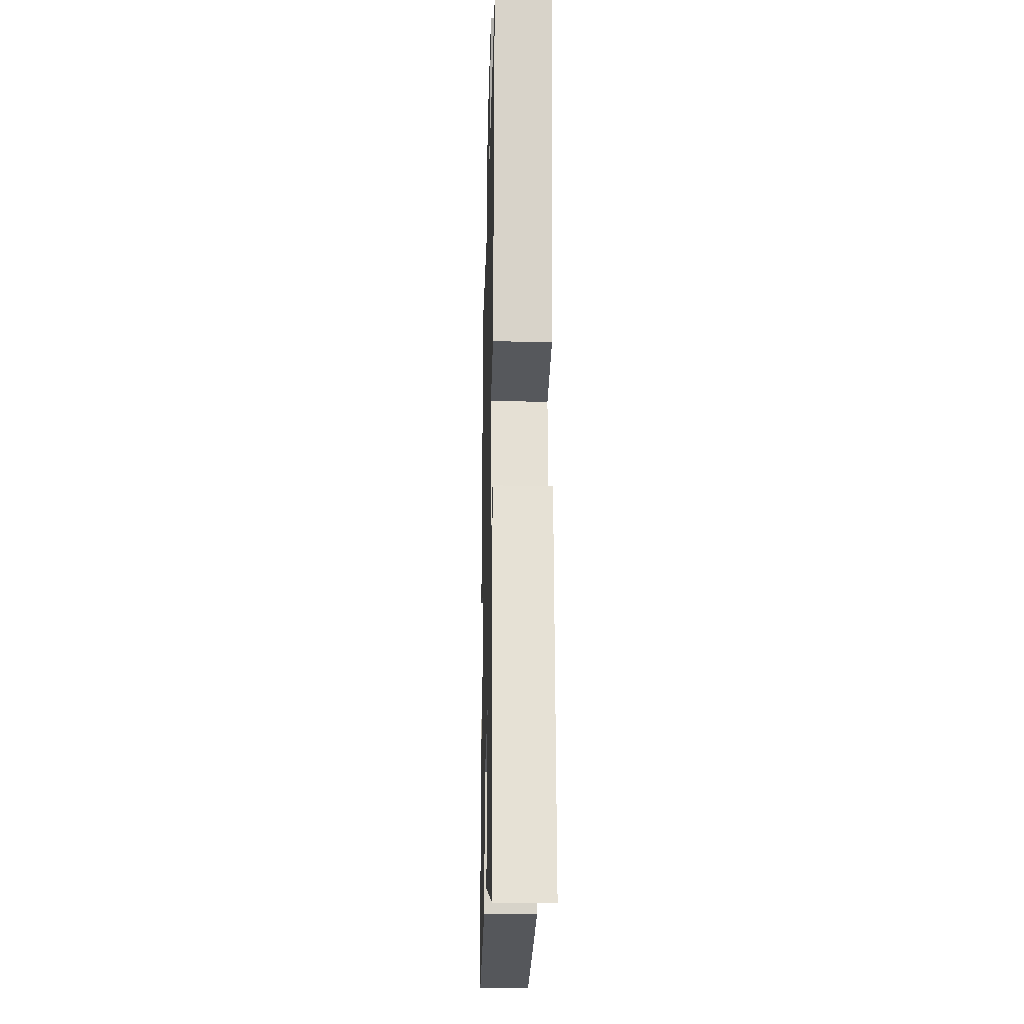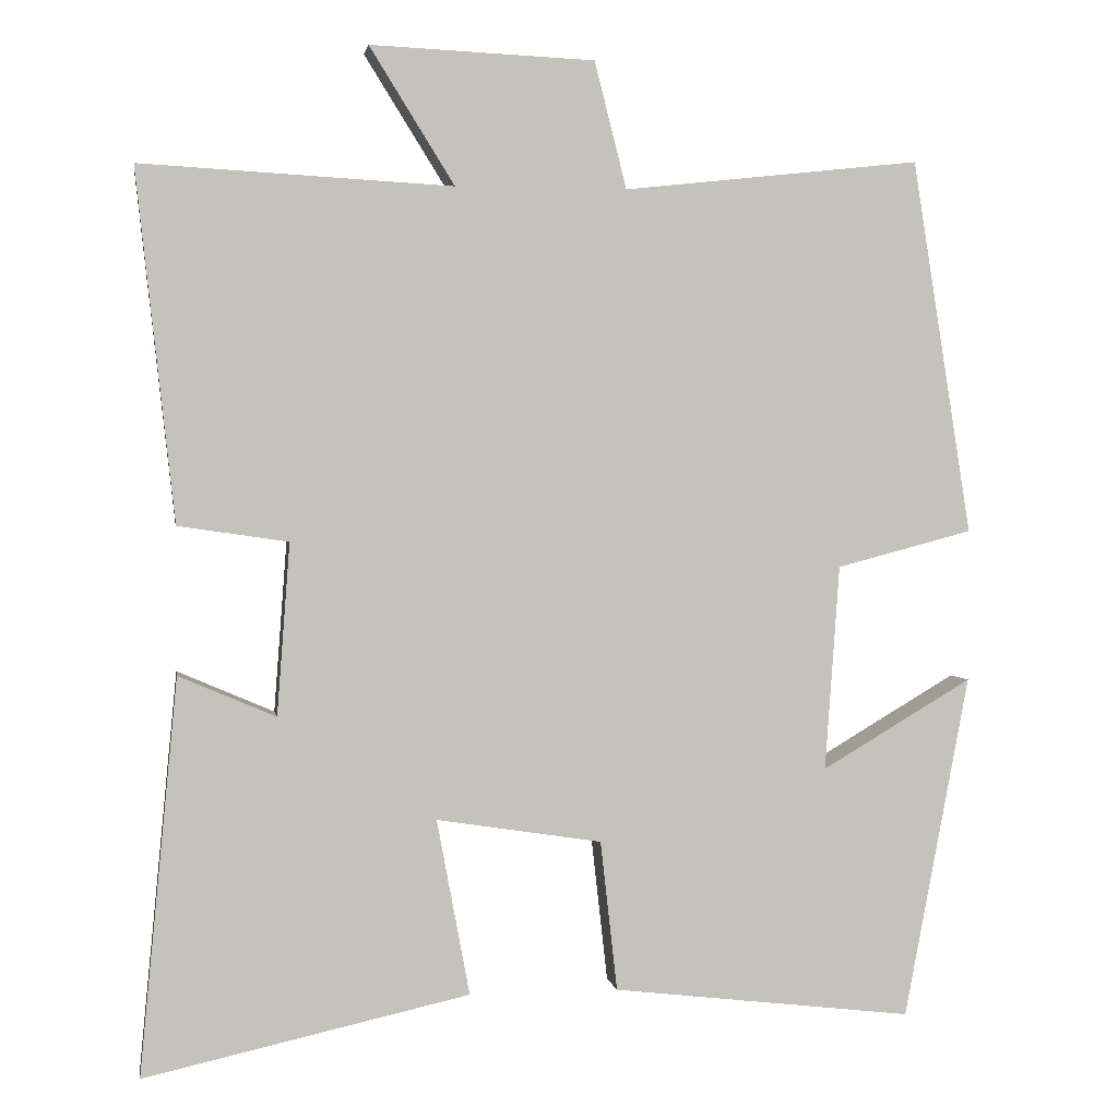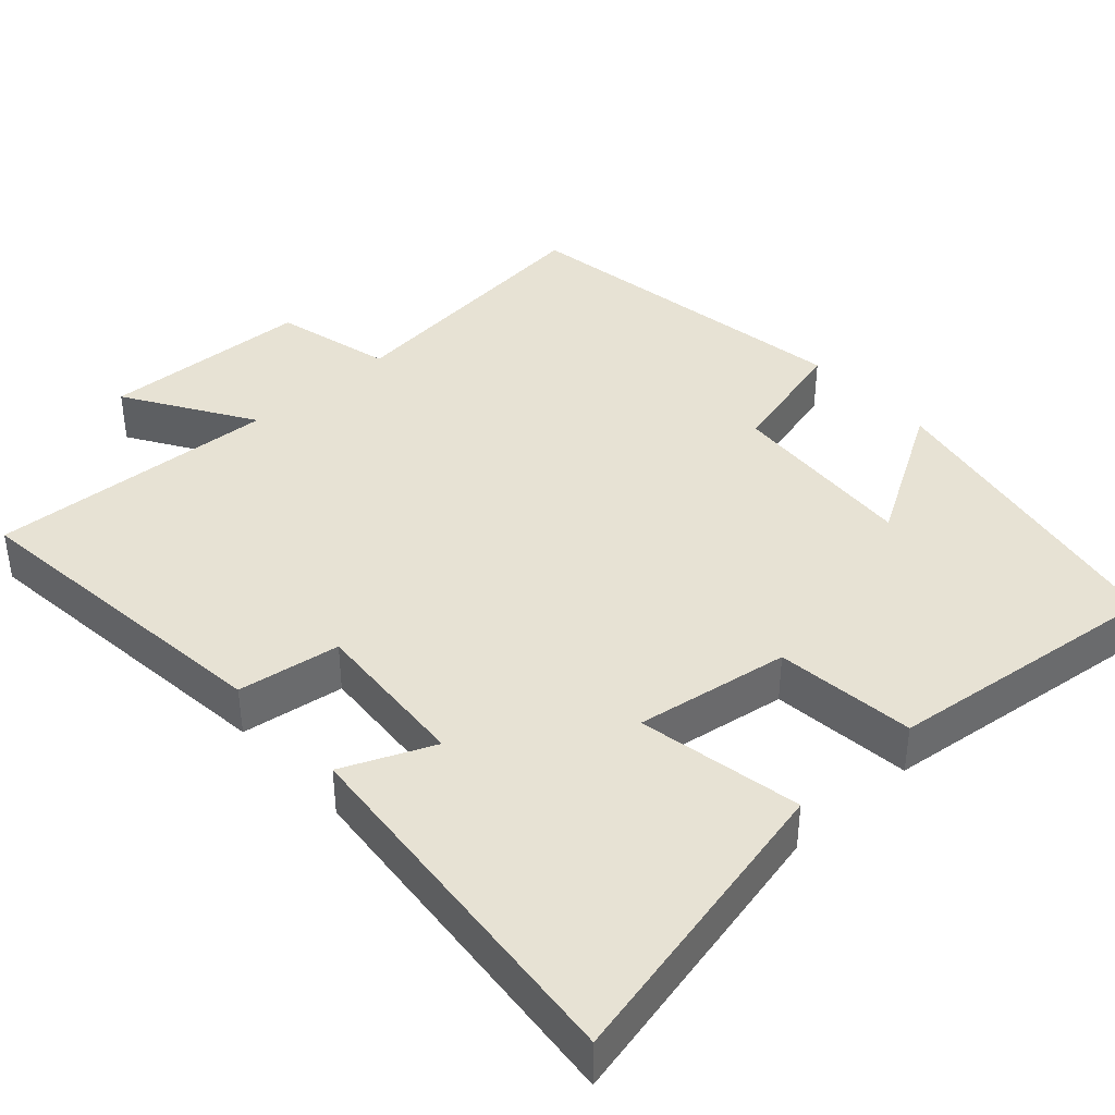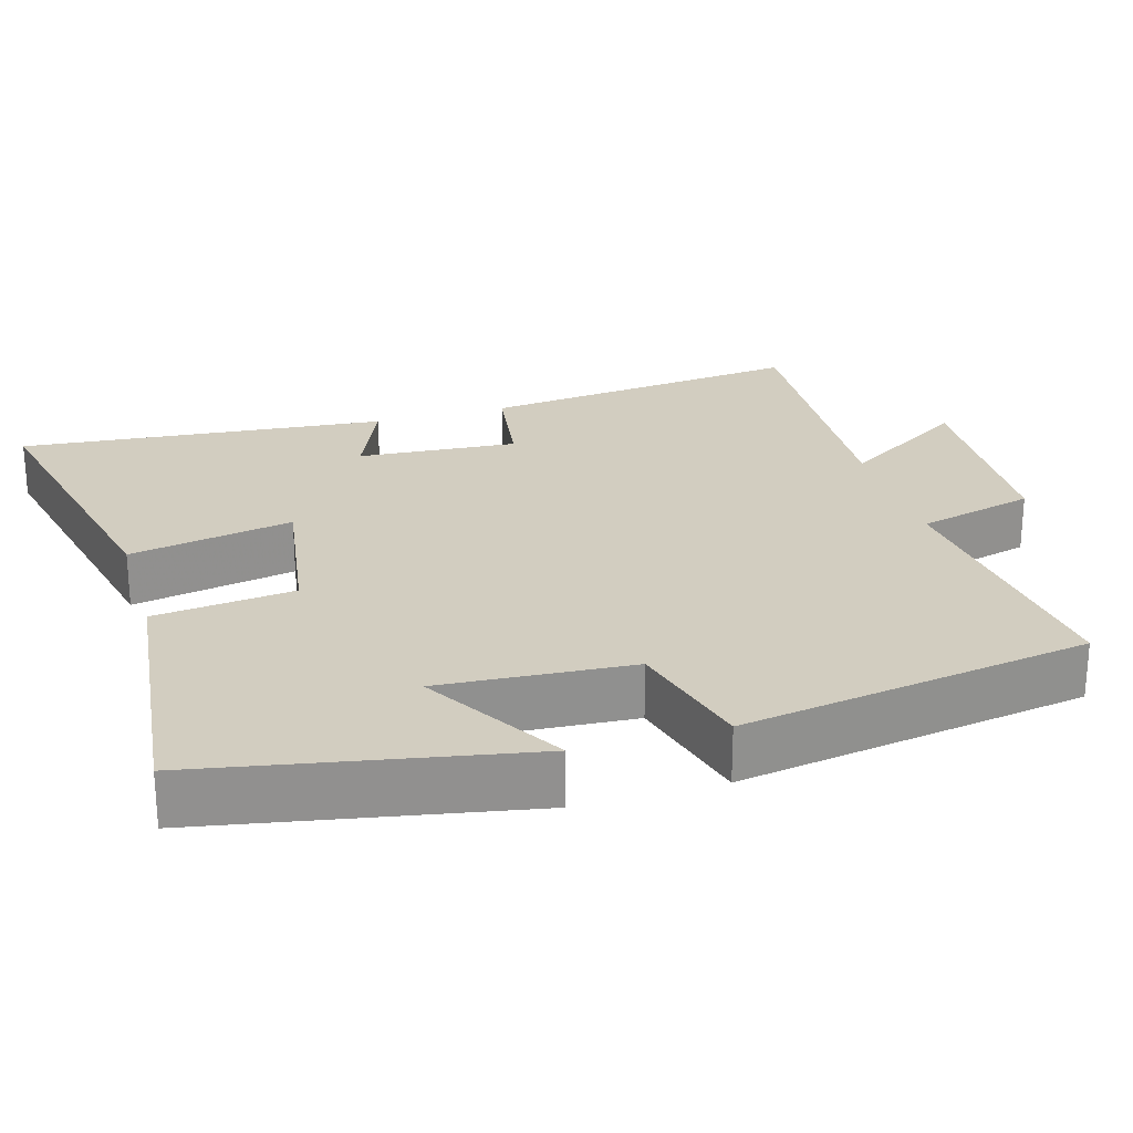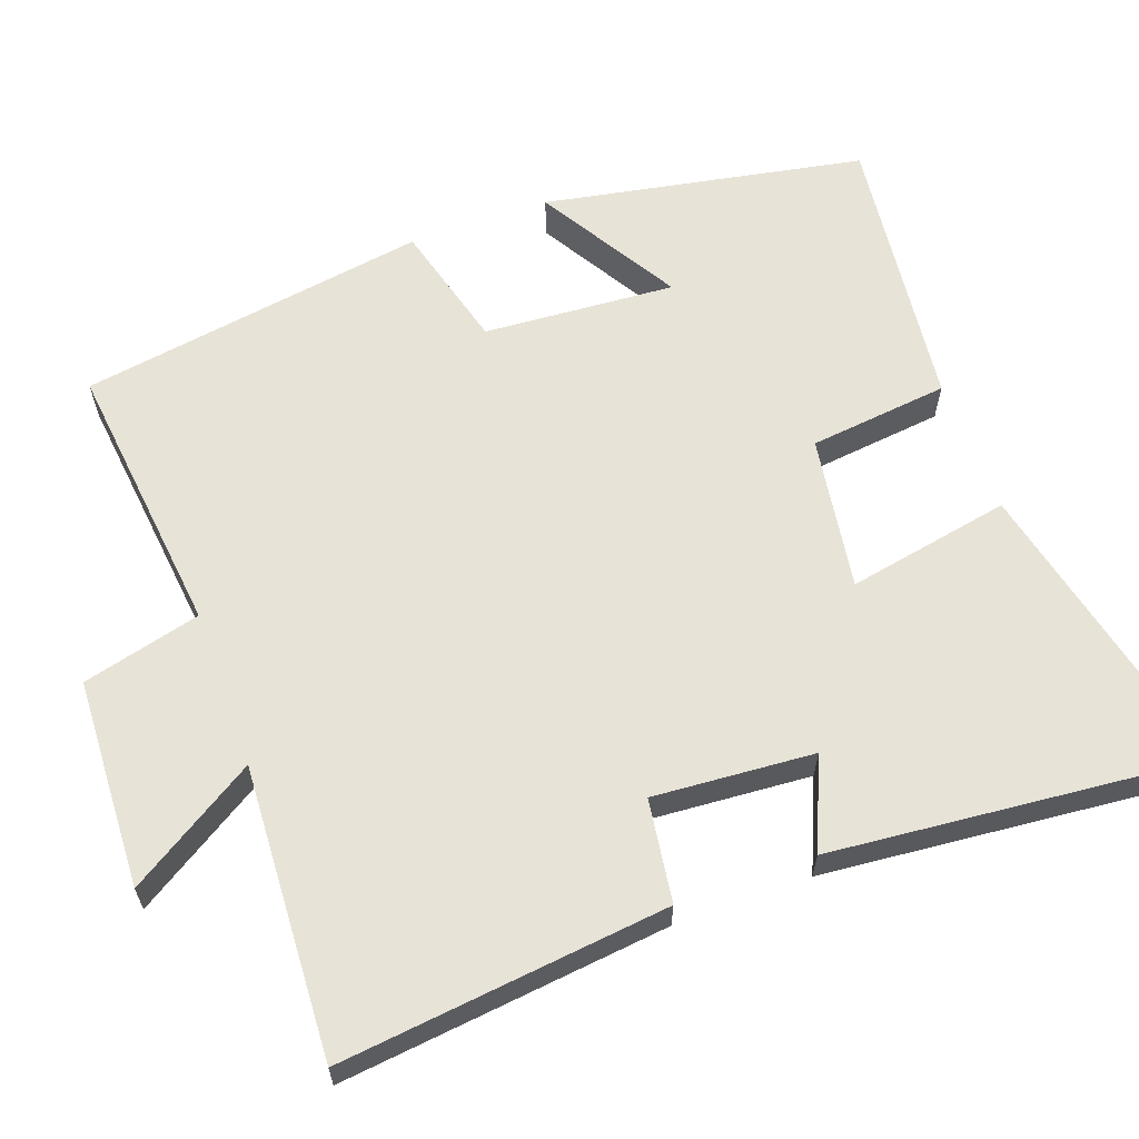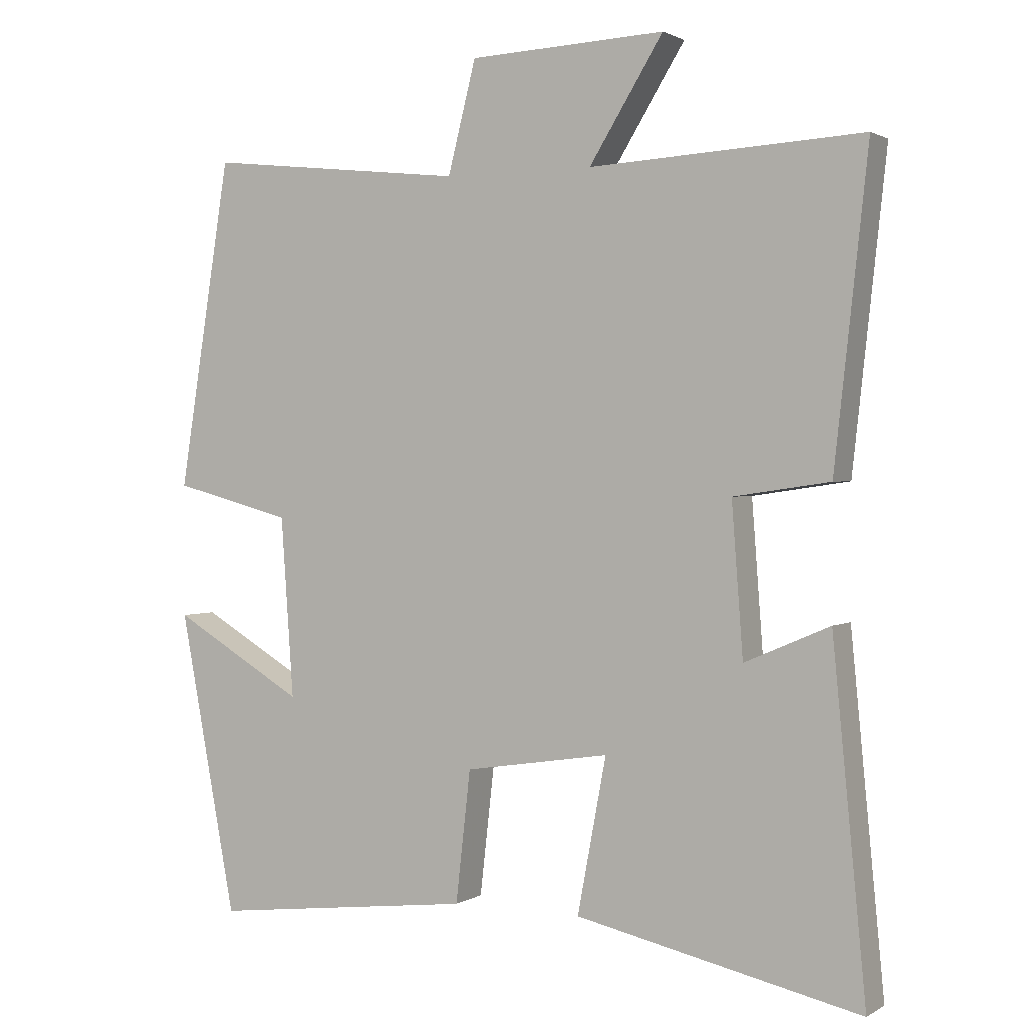
<metadata>
{"format":"obj","ext":"obj","renderer":"f3d","projection":"perspective","resolution":1024,"background":"white","views":[{"elev":-19.7,"azim":88.5,"up":"+Z"},{"elev":2.0,"azim":170.8,"up":"+Z"},{"elev":40.0,"azim":137.7,"up":"+Y"},{"elev":24.7,"azim":-106.5,"up":"+Y"},{"elev":62.0,"azim":70.0,"up":"+Y"},{"elev":1.3,"azim":27.8,"up":"+Z"}]}
</metadata>
<code>
v 0.547 0.07 -0.59
v 0.142 0.07 -0.5
v 0.183 0.07 -0.281
v -0.023 0.07 -0.313
v -0.044 0.07 -0.5
v -0.419 0.07 -0.544
v -0.5 0.07 -0.116
v -0.312 0.07 -0.227
v -0.33 0.07 0.029
v -0.5 0.07 0.074
v -0.426 0.07 0.541
v -0.055 0.07 0.5
v -0.015 0.07 0.658
v 0.265 0.07 0.67
v 0.159 0.07 0.5
v 0.548 0.07 0.521
v 0.5 0.07 0.084
v 0.363 0.07 0.064
v 0.379 0.07 -0.15
v 0.5 0.07 -0.098
v 0.547 0 -0.59
v 0.142 0 -0.5
v 0.183 0 -0.281
v -0.023 0 -0.313
v -0.044 0 -0.5
v -0.419 0 -0.544
v -0.5 0 -0.116
v -0.312 0 -0.227
v -0.33 0 0.029
v -0.5 0 0.074
v -0.426 0 0.541
v -0.055 0 0.5
v -0.015 0 0.658
v 0.265 0 0.67
v 0.159 0 0.5
v 0.548 0 0.521
v 0.5 0 0.084
v 0.363 0 0.064
v 0.379 0 -0.15
v 0.5 0 -0.098
f 1 2 3
f 20 1 3
f 19 20 3
f 18 19 3 4
f 15 16 17 18
f 15 18 4
f 12 13 14 15
f 12 15 4
f 9 10 11 12
f 12 4 5
f 9 12 5
f 8 9 5
f 5 6 7 8
f 23 22 21
f 23 21 40
f 23 40 39
f 24 23 39 38
f 38 37 36 35
f 24 38 35
f 35 34 33 32
f 24 35 32
f 32 31 30 29
f 25 24 32
f 25 32 29
f 25 29 28
f 28 27 26 25
f 1 21 22 2
f 2 22 23 3
f 3 23 24 4
f 4 24 25 5
f 5 25 26 6
f 6 26 27 7
f 7 27 28 8
f 8 28 29 9
f 9 29 30 10
f 10 30 31 11
f 11 31 32 12
f 12 32 33 13
f 13 33 34 14
f 14 34 35 15
f 15 35 36 16
f 16 36 37 17
f 17 37 38 18
f 18 38 39 19
f 19 39 40 20
f 20 40 21 1

</code>
